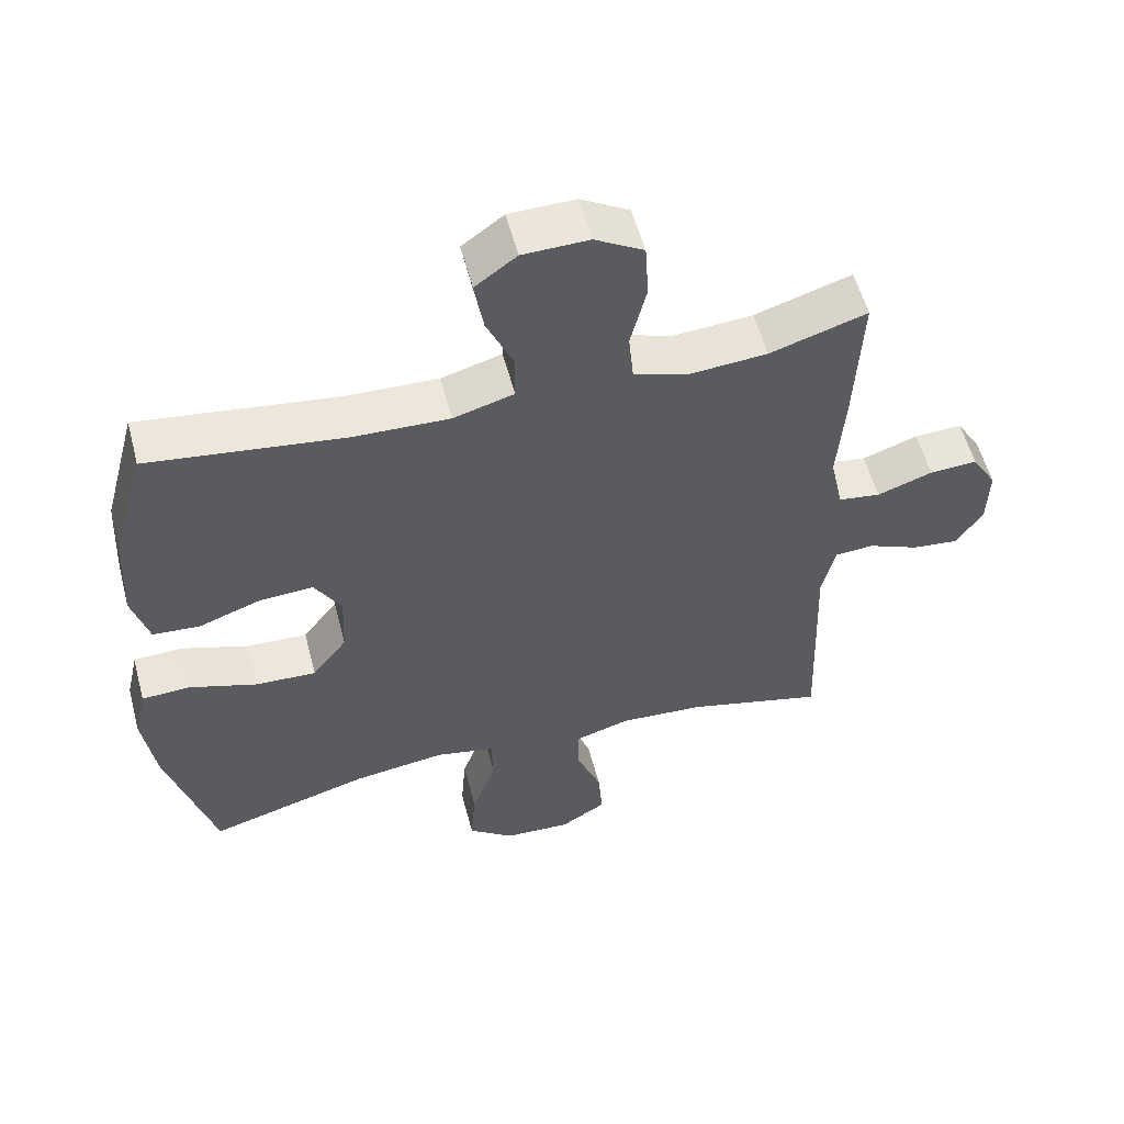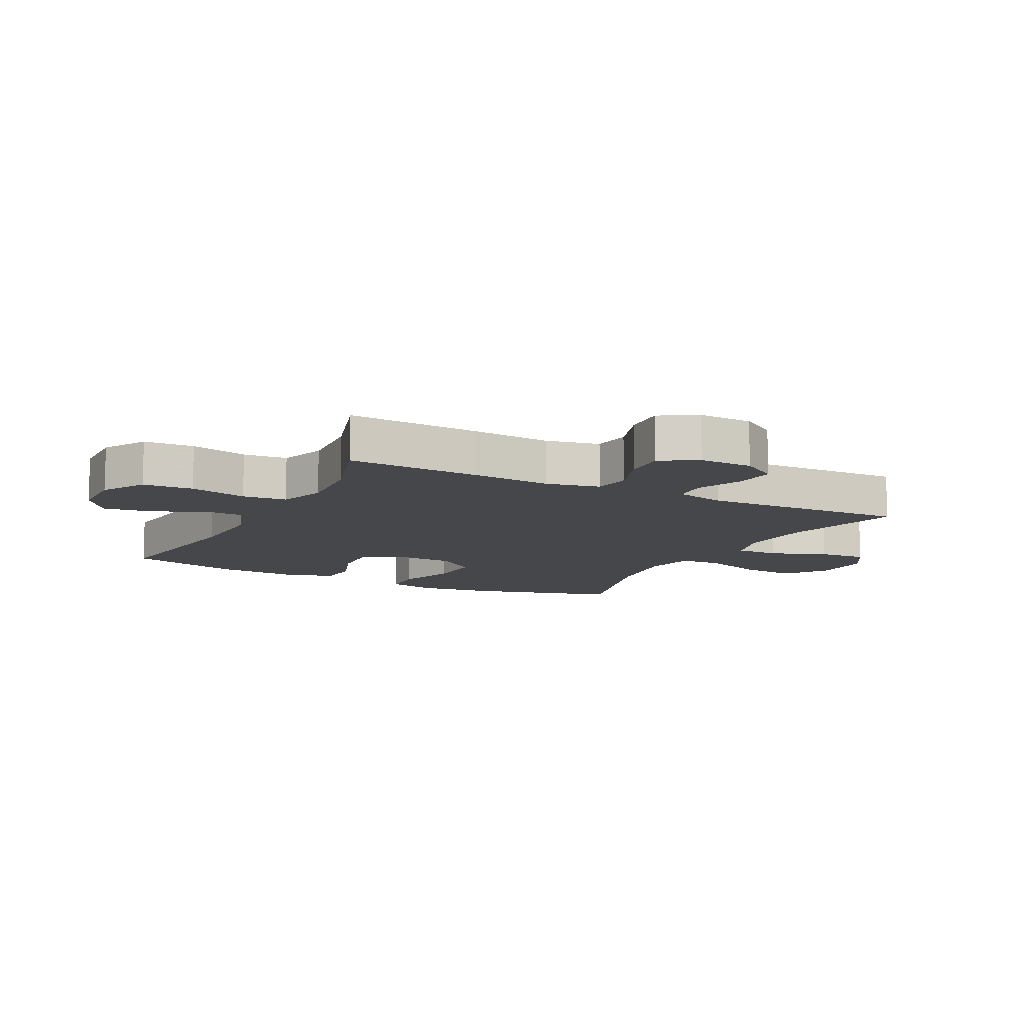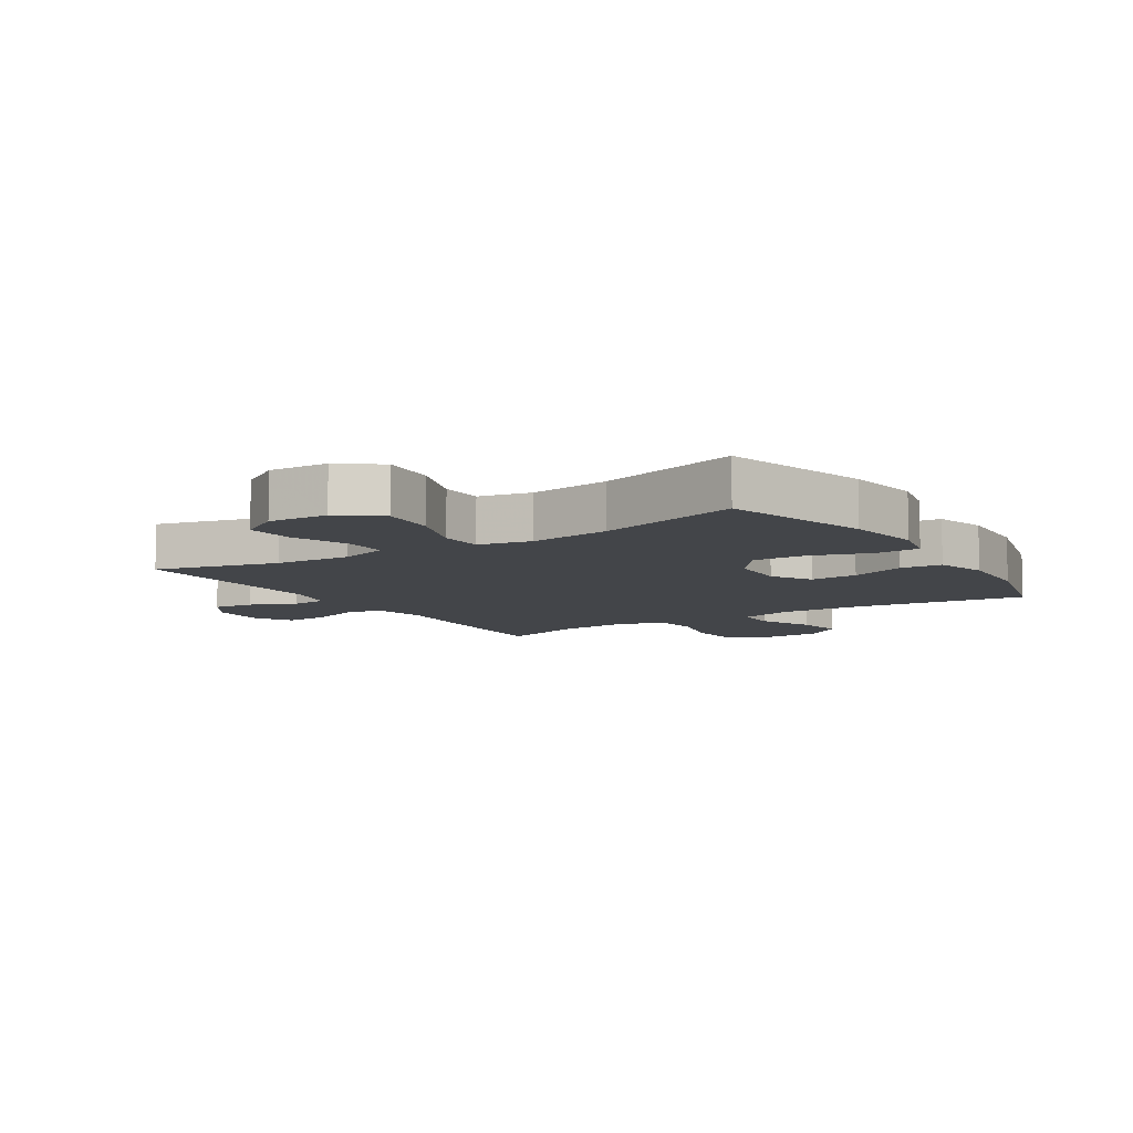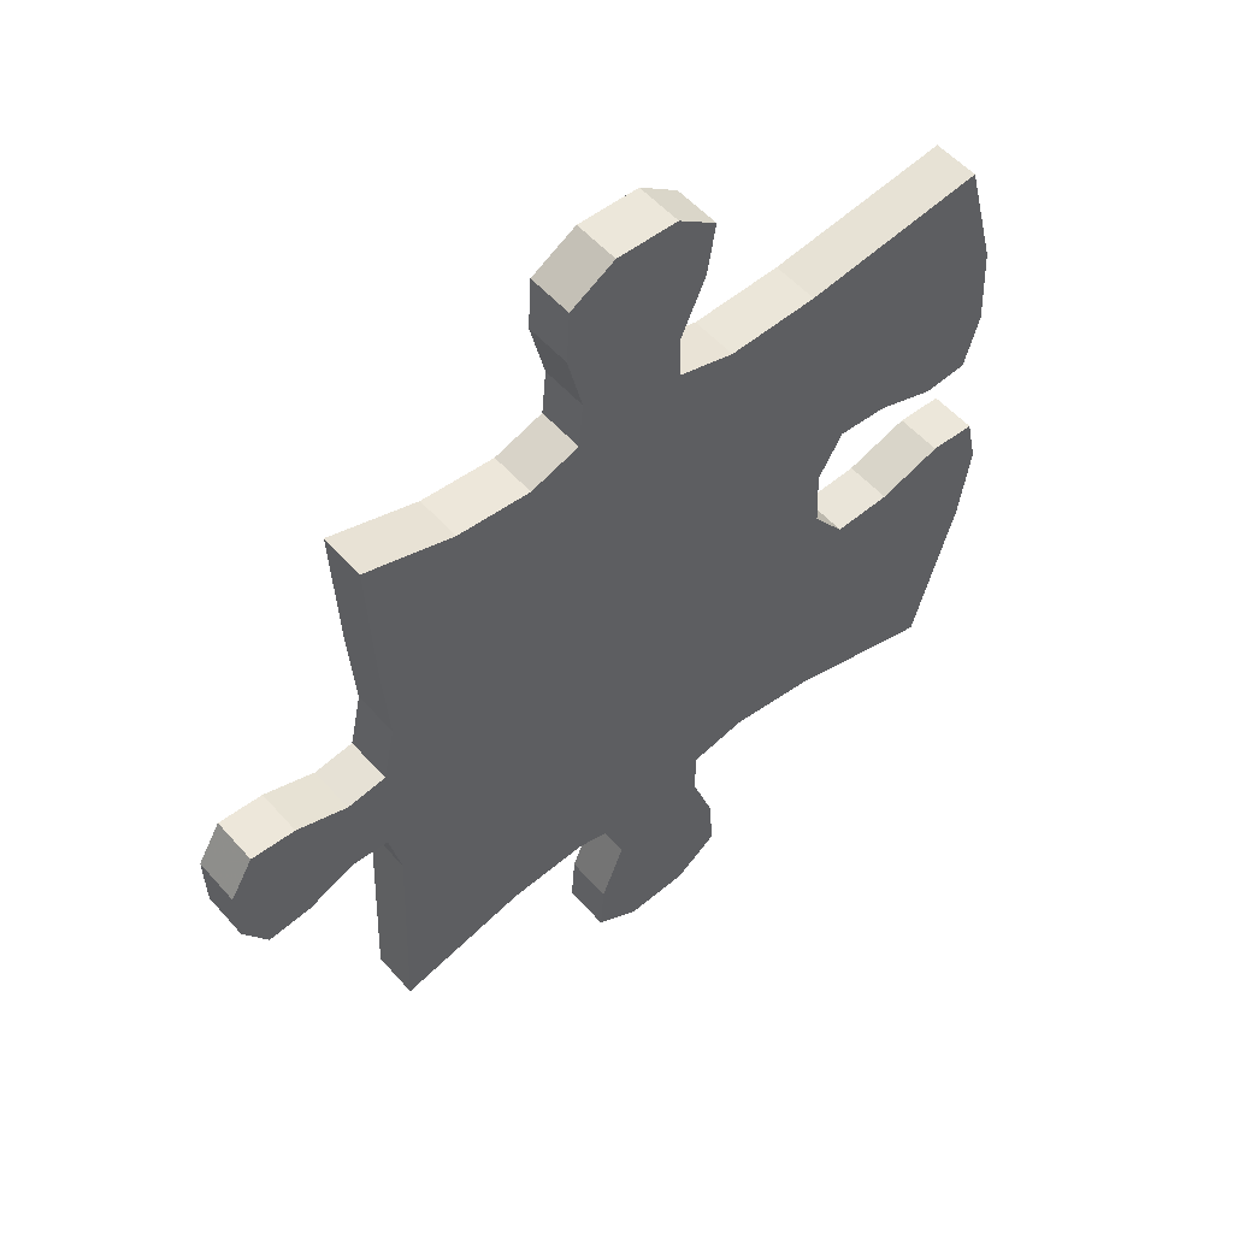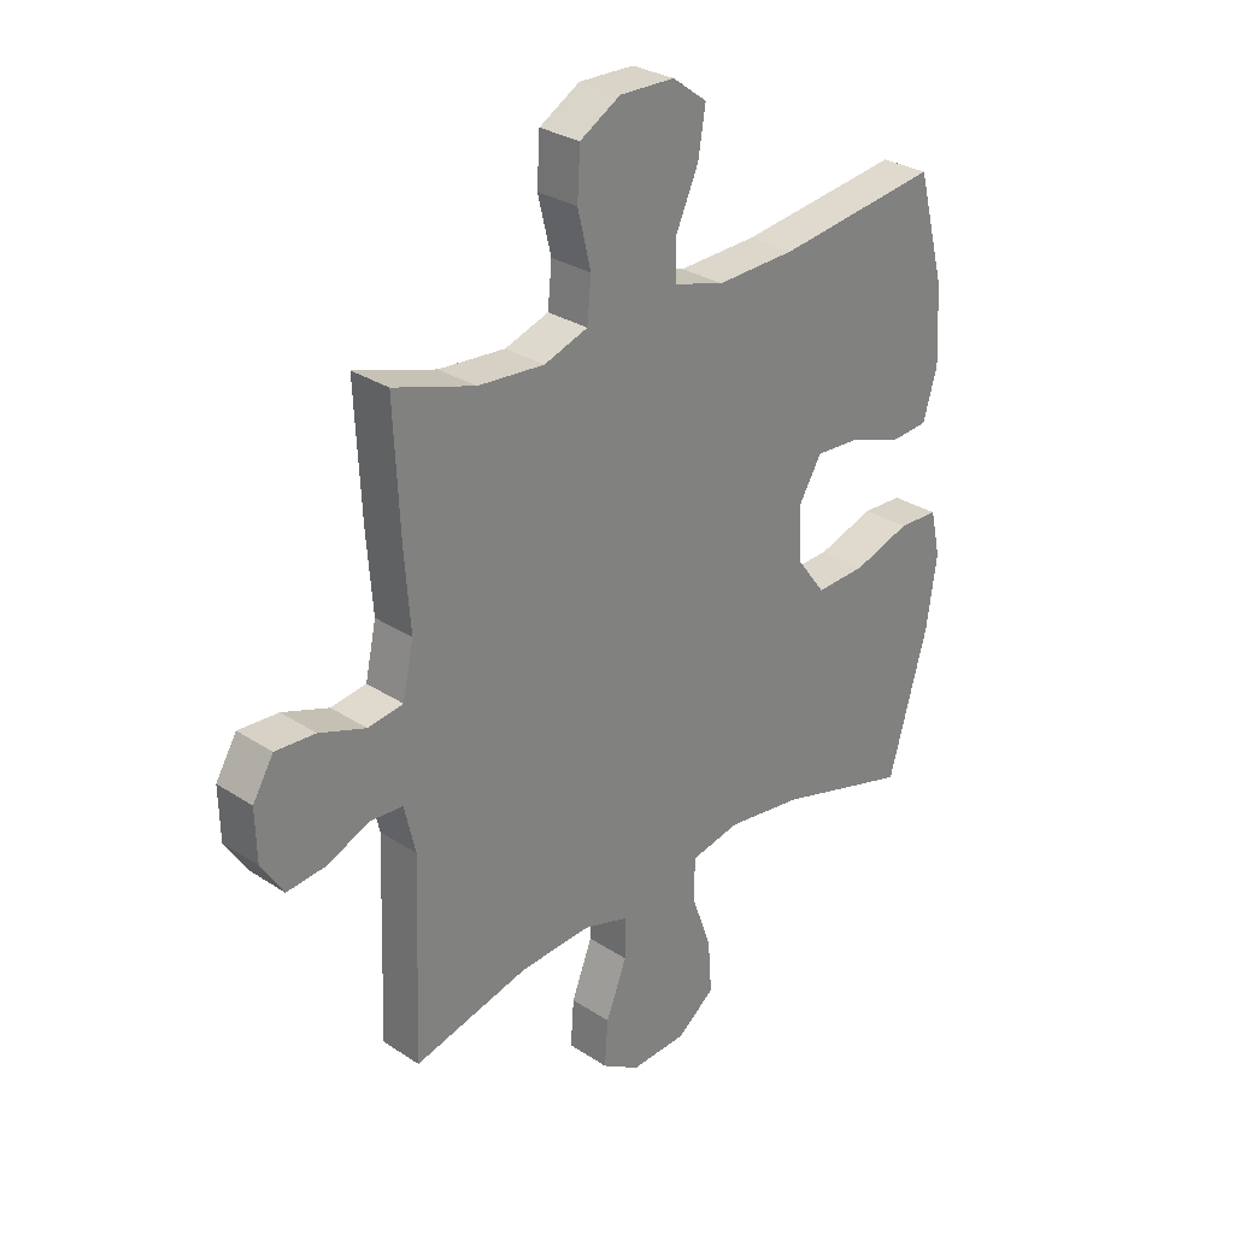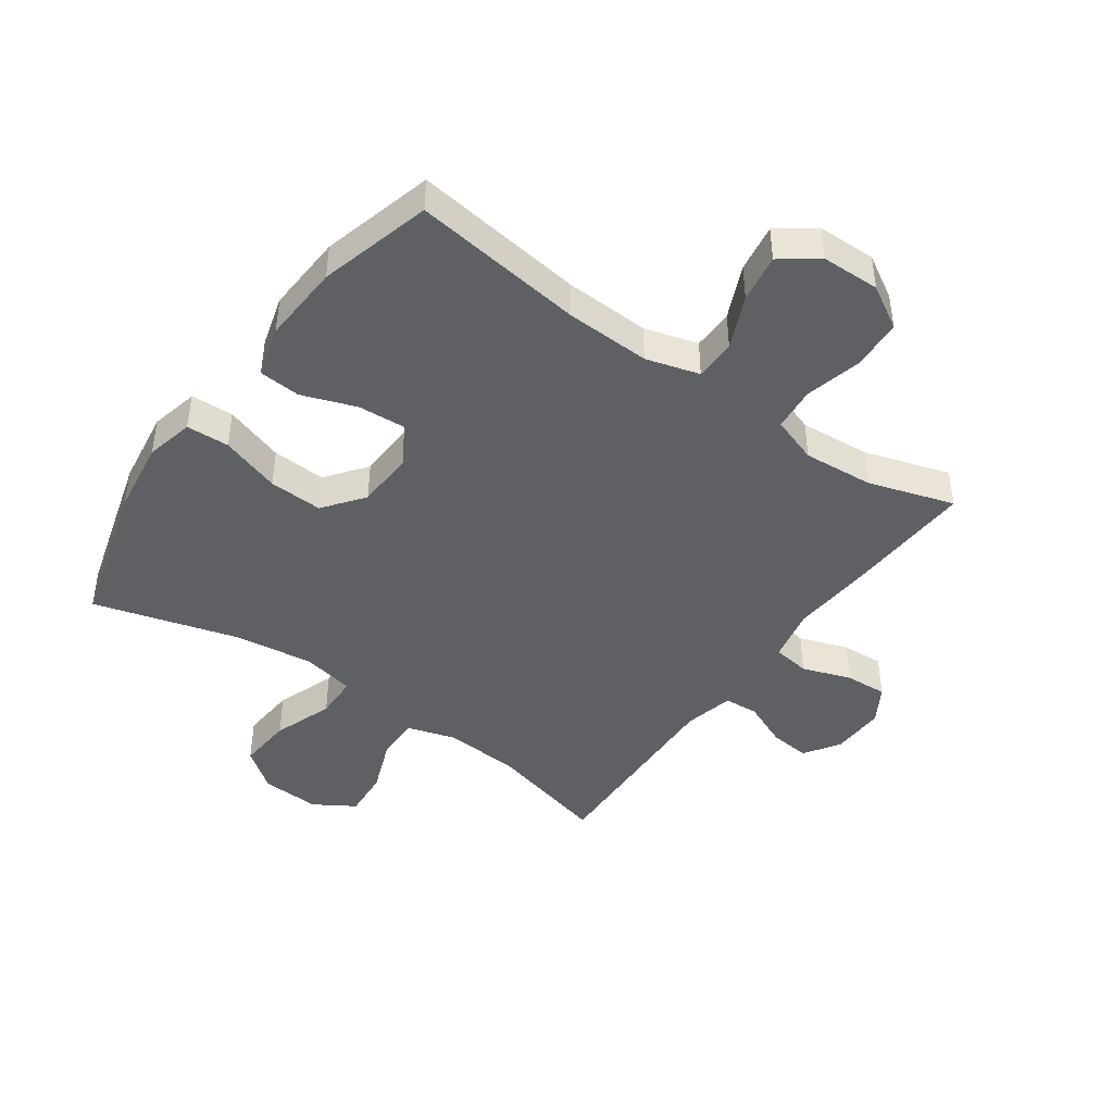
<metadata>
{"format":"obj","ext":"obj","renderer":"f3d","projection":"perspective","resolution":1024,"background":"white","views":[{"elev":55.8,"azim":-14.7,"up":"+Z"},{"elev":-10.8,"azim":62.7,"up":"+Y"},{"elev":-8.6,"azim":-147.5,"up":"+Y"},{"elev":53.9,"azim":139.6,"up":"+Z"},{"elev":29.3,"azim":134.1,"up":"+Z"},{"elev":-44.0,"azim":-35.5,"up":"+Y"}]}
</metadata>
<code>
v -0.5 0.07 0.5
v -0.219 0.07 0.463
v -0.081 0.07 0.458
v 0.006 0.07 0.483
v 0.007 0.07 0.55
v -0.032 0.07 0.637
v -0.045 0.07 0.716
v 0.015 0.07 0.76
v 0.11 0.07 0.762
v 0.18 0.07 0.721
v 0.185 0.07 0.639
v 0.162 0.07 0.545
v 0.169 0.07 0.473
v 0.245 0.07 0.447
v 0.36 0.07 0.456
v 0.5 0.07 0.5
v 0.49 0.07 0.286
v 0.48 0.07 0.154
v 0.499 0.07 0.066
v 0.56 0.07 0.057
v 0.64 0.07 0.085
v 0.709 0.07 0.089
v 0.745 0.07 0.029
v 0.743 0.07 -0.059
v 0.705 0.07 -0.118
v 0.638 0.07 -0.111
v 0.563 0.07 -0.079
v 0.507 0.07 -0.083
v 0.488 0.07 -0.164
v 0.5 0.07 -0.5
v 0.301 0.07 -0.449
v 0.177 0.07 -0.441
v 0.098 0.07 -0.465
v 0.099 0.07 -0.535
v 0.135 0.07 -0.627
v 0.141 0.07 -0.706
v 0.075 0.07 -0.747
v -0.022 0.07 -0.742
v -0.088 0.07 -0.692
v -0.081 0.07 -0.602
v -0.046 0.07 -0.504
v -0.048 0.07 -0.433
v -0.134 0.07 -0.415
v -0.266 0.07 -0.433
v -0.5 0.07 -0.5
v -0.568 0.07 -0.261
v -0.586 0.07 -0.138
v -0.568 0.07 -0.059
v -0.498 0.07 -0.056
v -0.4 0.07 -0.088
v -0.312 0.07 -0.092
v -0.262 0.07 -0.026
v -0.258 0.07 0.069
v -0.297 0.07 0.134
v -0.375 0.07 0.129
v -0.464 0.07 0.097
v -0.532 0.07 0.102
v -0.556 0.07 0.186
v -0.549 0.07 0.316
v -0.5 0 0.5
v -0.219 0 0.463
v -0.081 0 0.458
v 0.006 0 0.483
v 0.007 0 0.55
v -0.032 0 0.637
v -0.045 0 0.716
v 0.015 0 0.76
v 0.11 0 0.762
v 0.18 0 0.721
v 0.185 0 0.639
v 0.162 0 0.545
v 0.169 0 0.473
v 0.245 0 0.447
v 0.36 0 0.456
v 0.5 0 0.5
v 0.49 0 0.286
v 0.48 0 0.154
v 0.499 0 0.066
v 0.56 0 0.057
v 0.64 0 0.085
v 0.709 0 0.089
v 0.745 0 0.029
v 0.743 0 -0.059
v 0.705 0 -0.118
v 0.638 0 -0.111
v 0.563 0 -0.079
v 0.507 0 -0.083
v 0.488 0 -0.164
v 0.5 0 -0.5
v 0.301 0 -0.449
v 0.177 0 -0.441
v 0.098 0 -0.465
v 0.099 0 -0.535
v 0.135 0 -0.627
v 0.141 0 -0.706
v 0.075 0 -0.747
v -0.022 0 -0.742
v -0.088 0 -0.692
v -0.081 0 -0.602
v -0.046 0 -0.504
v -0.048 0 -0.433
v -0.134 0 -0.415
v -0.266 0 -0.433
v -0.5 0 -0.5
v -0.568 0 -0.261
v -0.586 0 -0.138
v -0.568 0 -0.059
v -0.498 0 -0.056
v -0.4 0 -0.088
v -0.312 0 -0.092
v -0.262 0 -0.026
v -0.258 0 0.069
v -0.297 0 0.134
v -0.375 0 0.129
v -0.464 0 0.097
v -0.532 0 0.102
v -0.556 0 0.186
v -0.549 0 0.316
f 59 1 2
f 58 59 2
f 57 58 2
f 56 57 2
f 55 56 2
f 54 55 2 3
f 53 54 3 4
f 52 53 4
f 48 49 50
f 47 48 50
f 46 47 50
f 45 46 50
f 44 45 50
f 43 44 50 51
f 42 43 51 52
f 39 40 41
f 38 39 41
f 37 38 41
f 36 37 41
f 35 36 41
f 34 35 41
f 33 34 41 42
f 42 52 4
f 33 42 4
f 32 33 4
f 29 30 31
f 32 4 5
f 31 32 5
f 29 31 5
f 28 29 5
f 25 26 27
f 24 25 27
f 23 24 27
f 22 23 27
f 21 22 27
f 20 21 27
f 19 20 27 28
f 15 16 17 18
f 18 19 28
f 15 18 28
f 14 15 28
f 10 11 12
f 9 10 12
f 8 9 12
f 7 8 12
f 6 7 12
f 5 6 12
f 5 12 13
f 28 5 13
f 13 14 28
f 61 60 118
f 61 118 117
f 61 117 116
f 61 116 115
f 61 115 114
f 62 61 114 113
f 63 62 113 112
f 63 112 111
f 109 108 107
f 109 107 106
f 109 106 105
f 109 105 104
f 109 104 103
f 110 109 103 102
f 111 110 102 101
f 100 99 98
f 100 98 97
f 100 97 96
f 100 96 95
f 100 95 94
f 100 94 93
f 101 100 93 92
f 63 111 101
f 63 101 92
f 63 92 91
f 90 89 88
f 64 63 91
f 64 91 90
f 64 90 88
f 64 88 87
f 86 85 84
f 86 84 83
f 86 83 82
f 86 82 81
f 86 81 80
f 86 80 79
f 87 86 79 78
f 77 76 75 74
f 87 78 77
f 87 77 74
f 87 74 73
f 71 70 69
f 71 69 68
f 71 68 67
f 71 67 66
f 71 66 65
f 71 65 64
f 72 71 64
f 72 64 87
f 87 73 72
f 1 60 61 2
f 2 61 62 3
f 3 62 63 4
f 4 63 64 5
f 5 64 65 6
f 6 65 66 7
f 7 66 67 8
f 8 67 68 9
f 9 68 69 10
f 10 69 70 11
f 11 70 71 12
f 12 71 72 13
f 13 72 73 14
f 14 73 74 15
f 15 74 75 16
f 16 75 76 17
f 17 76 77 18
f 18 77 78 19
f 19 78 79 20
f 20 79 80 21
f 21 80 81 22
f 22 81 82 23
f 23 82 83 24
f 24 83 84 25
f 25 84 85 26
f 26 85 86 27
f 27 86 87 28
f 28 87 88 29
f 29 88 89 30
f 30 89 90 31
f 31 90 91 32
f 32 91 92 33
f 33 92 93 34
f 34 93 94 35
f 35 94 95 36
f 36 95 96 37
f 37 96 97 38
f 38 97 98 39
f 39 98 99 40
f 40 99 100 41
f 41 100 101 42
f 42 101 102 43
f 43 102 103 44
f 44 103 104 45
f 45 104 105 46
f 46 105 106 47
f 47 106 107 48
f 48 107 108 49
f 49 108 109 50
f 50 109 110 51
f 51 110 111 52
f 52 111 112 53
f 53 112 113 54
f 54 113 114 55
f 55 114 115 56
f 56 115 116 57
f 57 116 117 58
f 58 117 118 59
f 59 118 60 1

</code>
